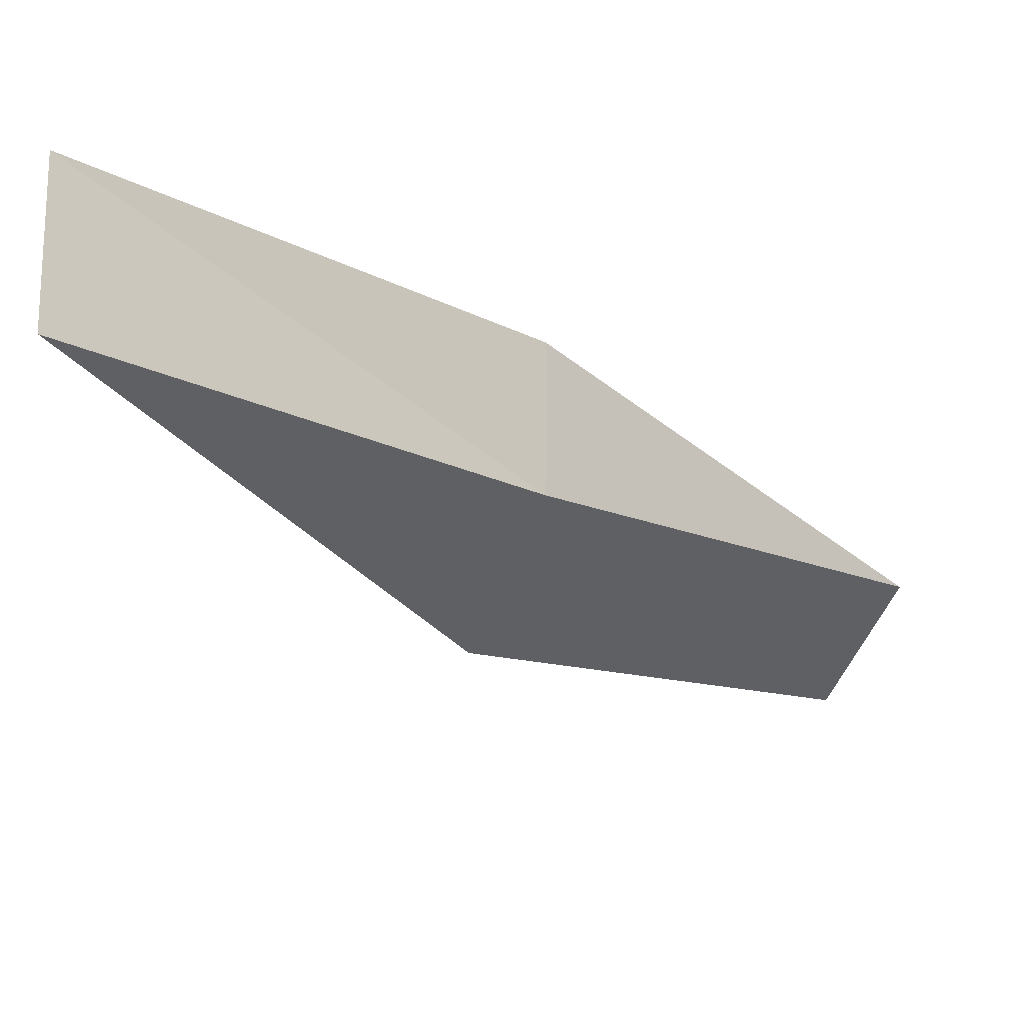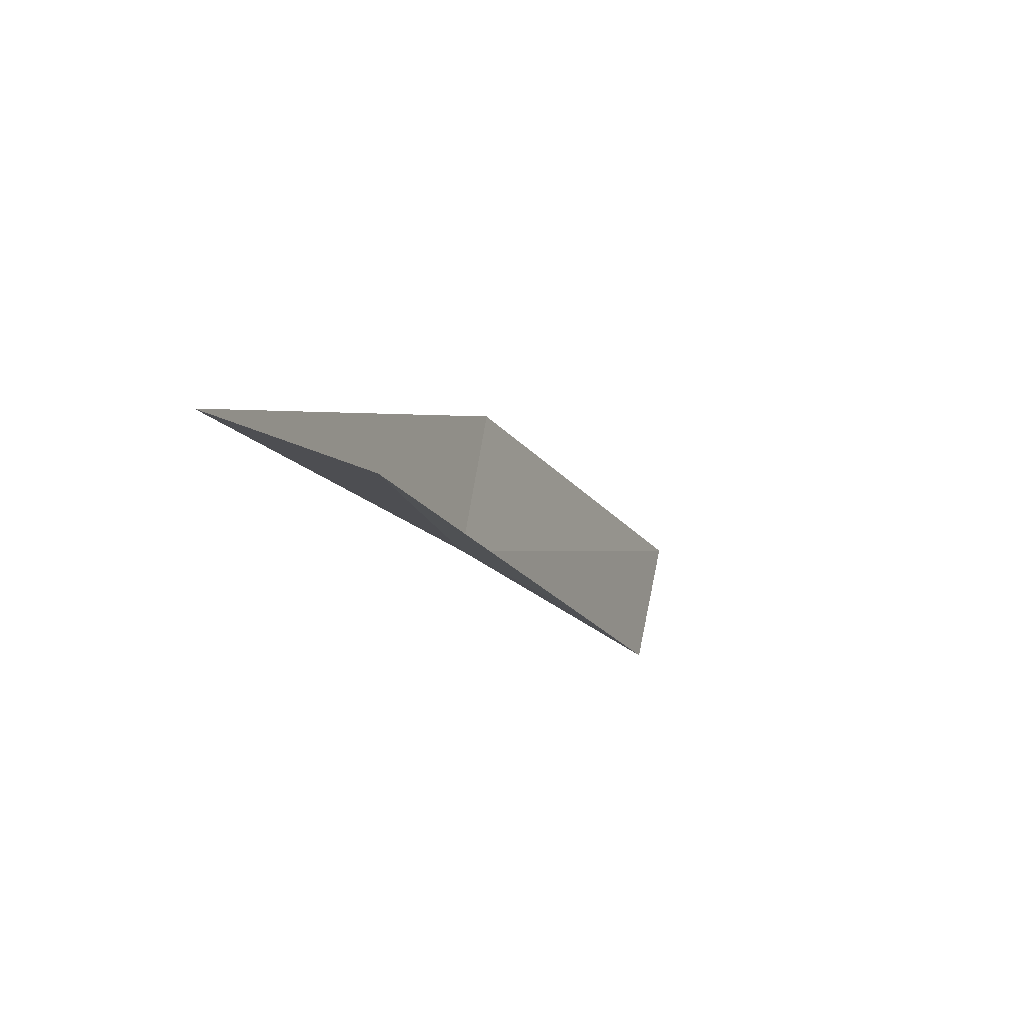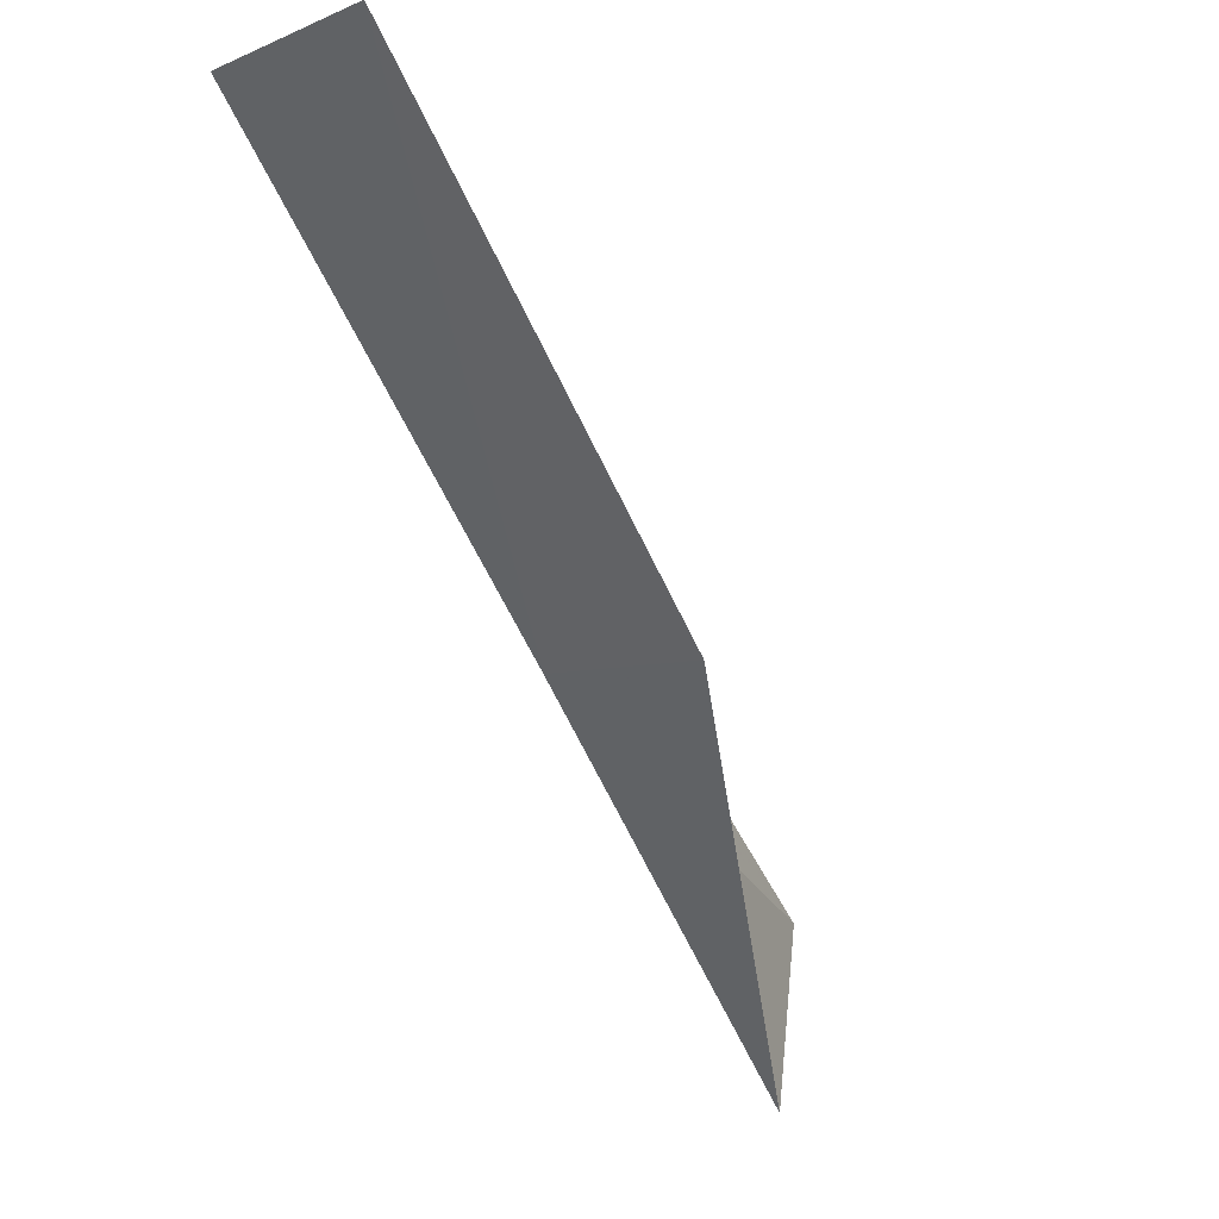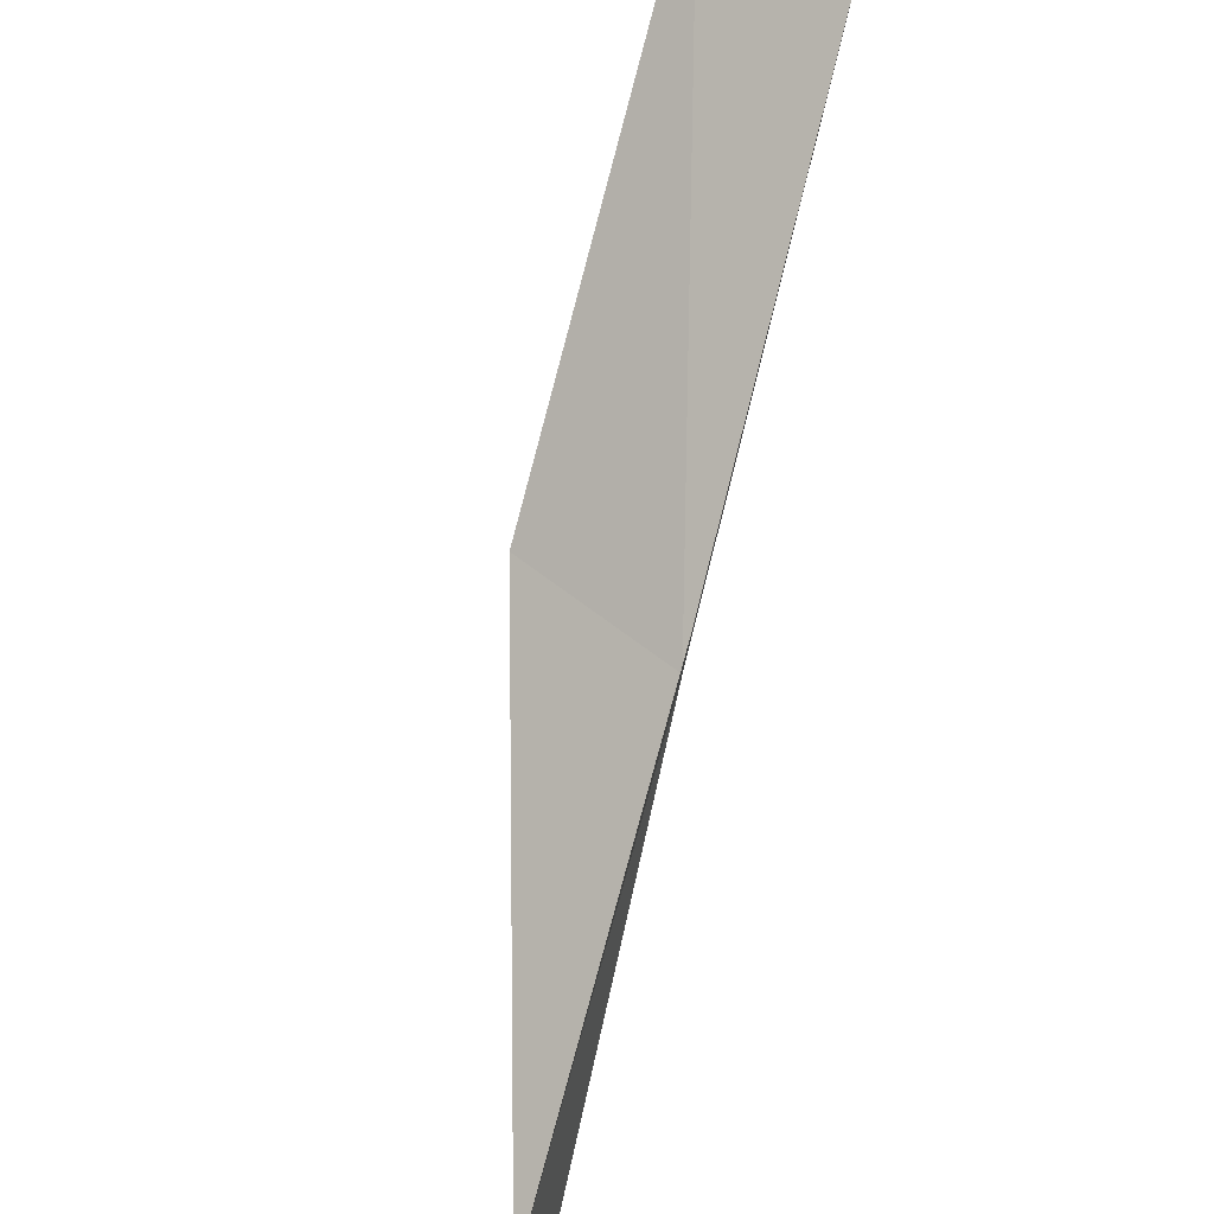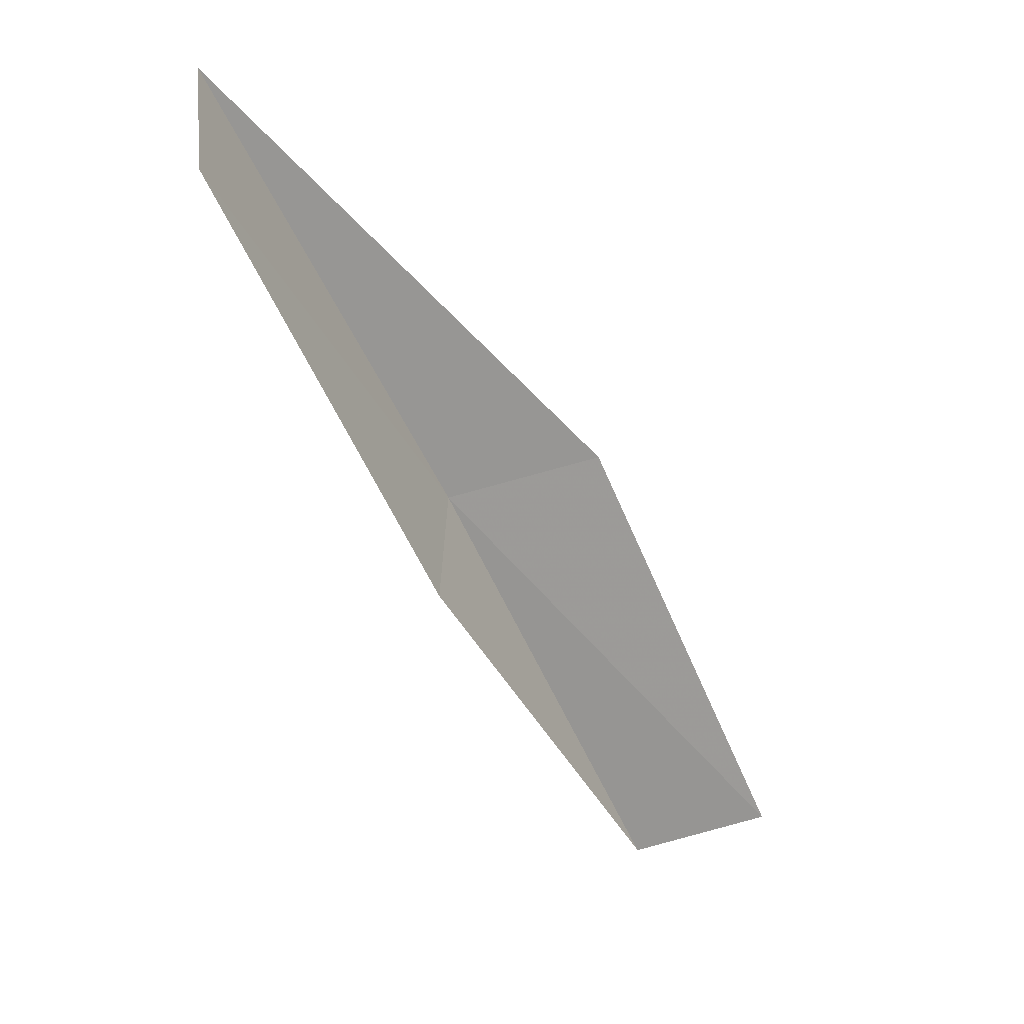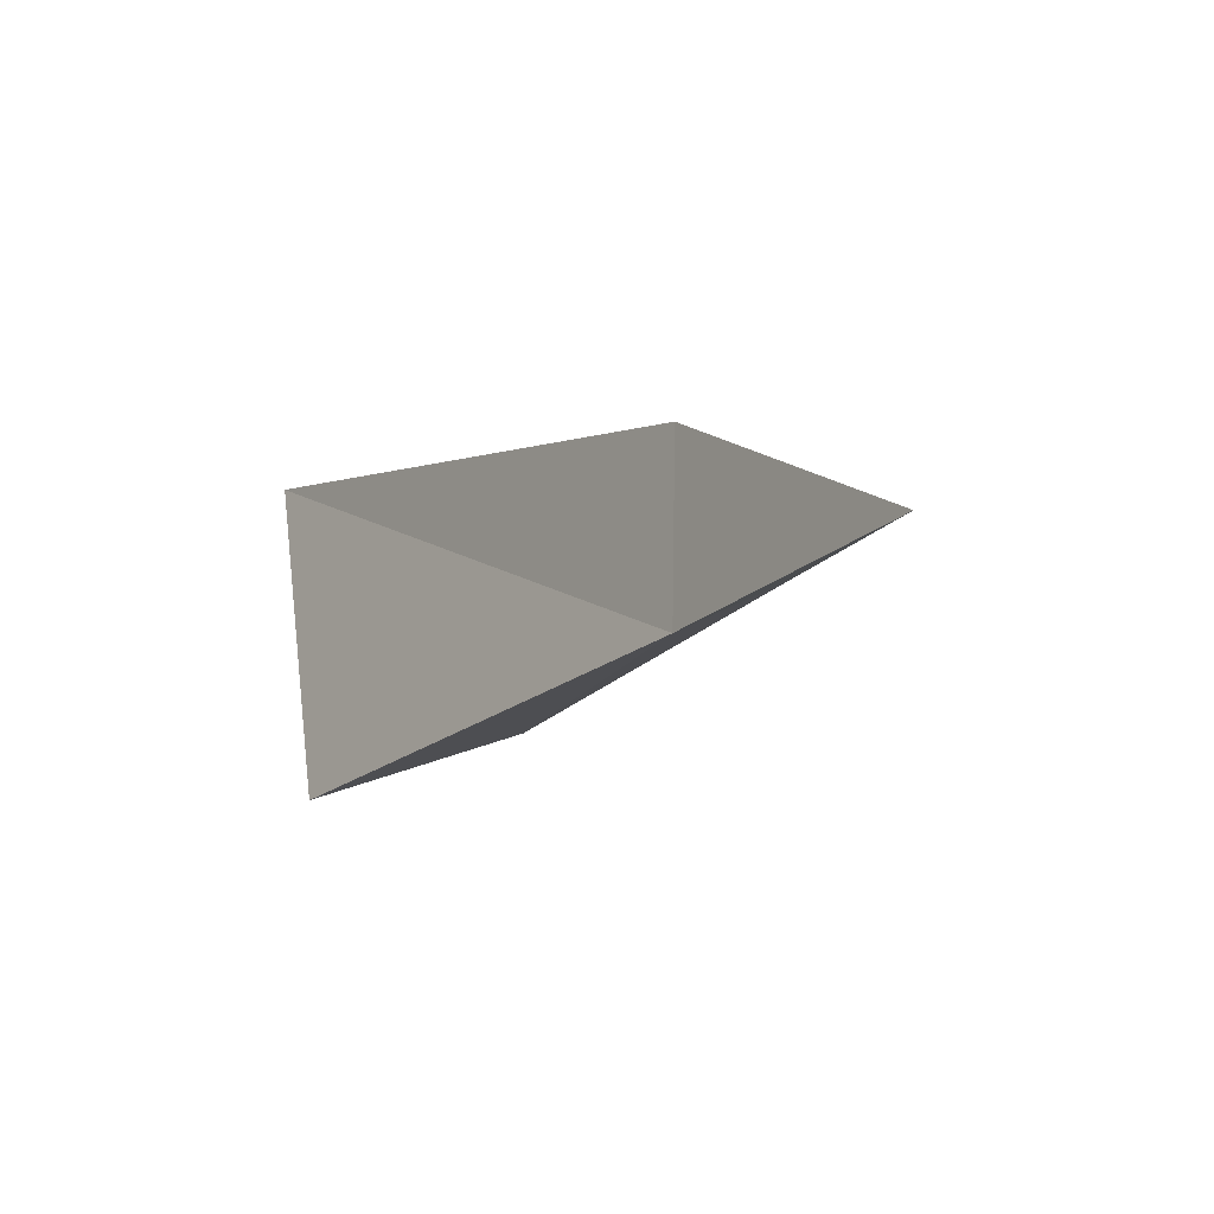
<metadata>
{"format":"obj","ext":"obj","renderer":"f3d","projection":"perspective","resolution":1024,"background":"white","views":[{"elev":-29.2,"azim":67.0,"up":"+Y"},{"elev":57.4,"azim":120.9,"up":"+Z"},{"elev":-34.8,"azim":-132.5,"up":"+Y"},{"elev":78.4,"azim":39.8,"up":"+Y"},{"elev":44.7,"azim":-178.5,"up":"+Z"},{"elev":-2.4,"azim":49.5,"up":"+Y"}]}
</metadata>
<code>
v 11.26 -32.19 21.79
v 9.752 -32.82 21.79
v 13.46 -33.16 26.15
v 13.23 -31.61 26.15
v 11.29 -30.83 21.79
v 7.78 -31.58 17.43
v 9.194 -31.08 17.43
f 1 3 2
f 1 5 4
f 1 4 3
f 1 6 7
f 1 2 6
f 1 7 5

</code>
